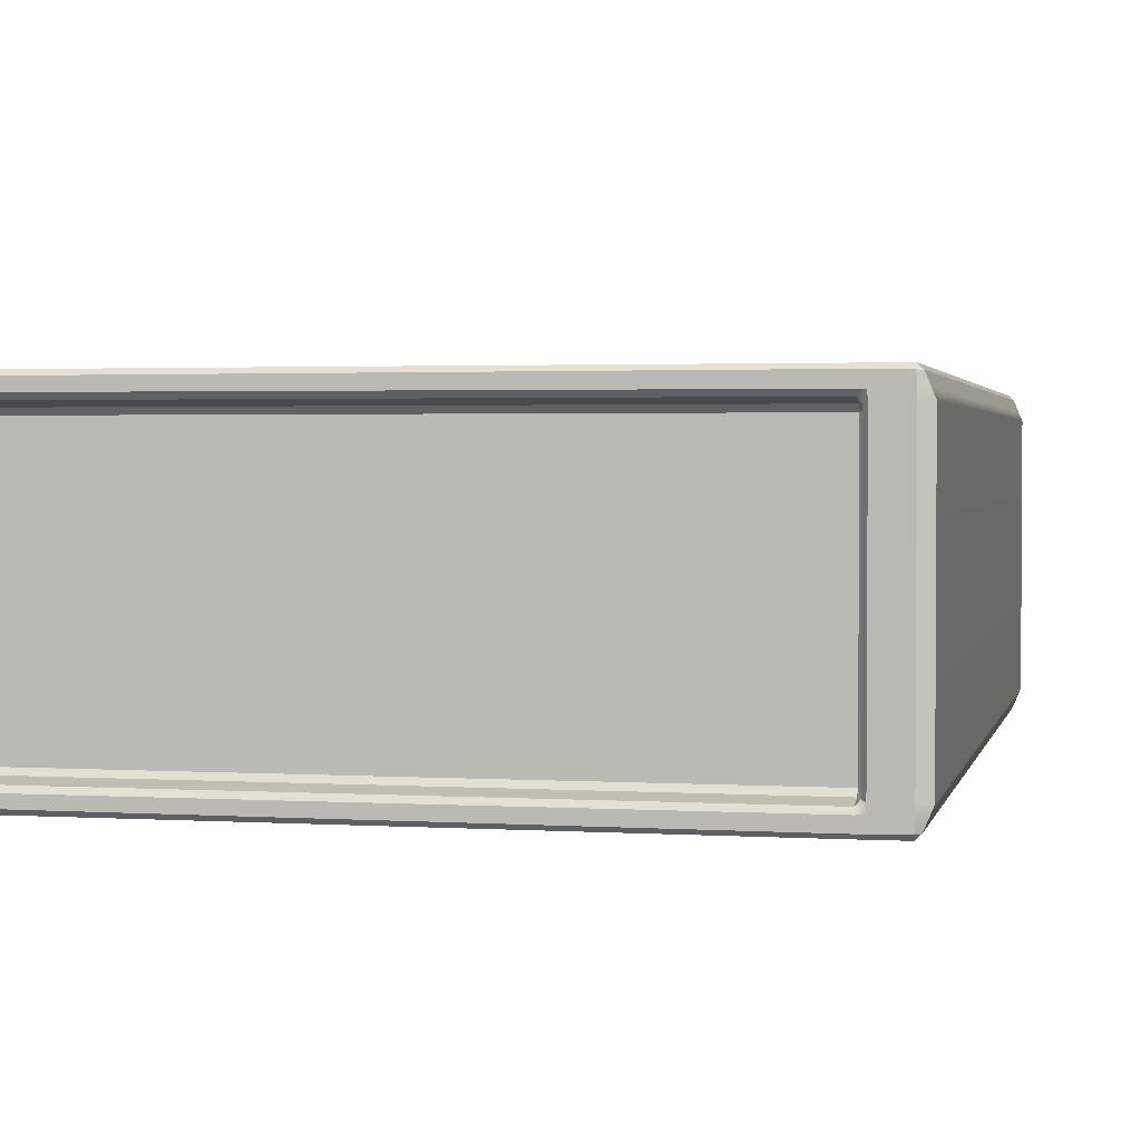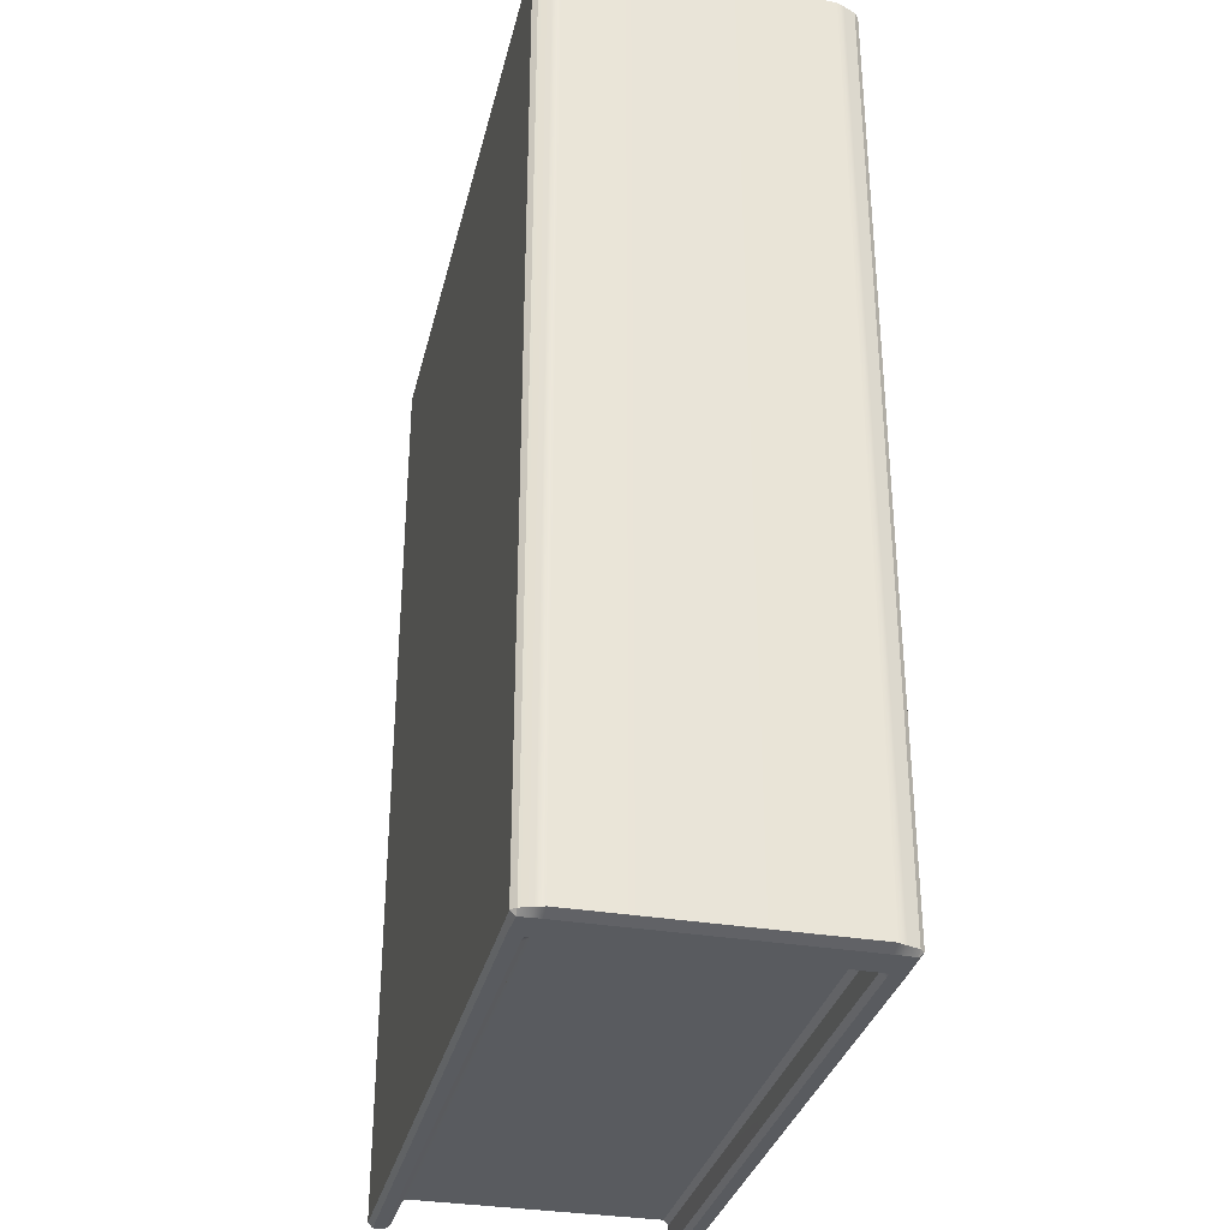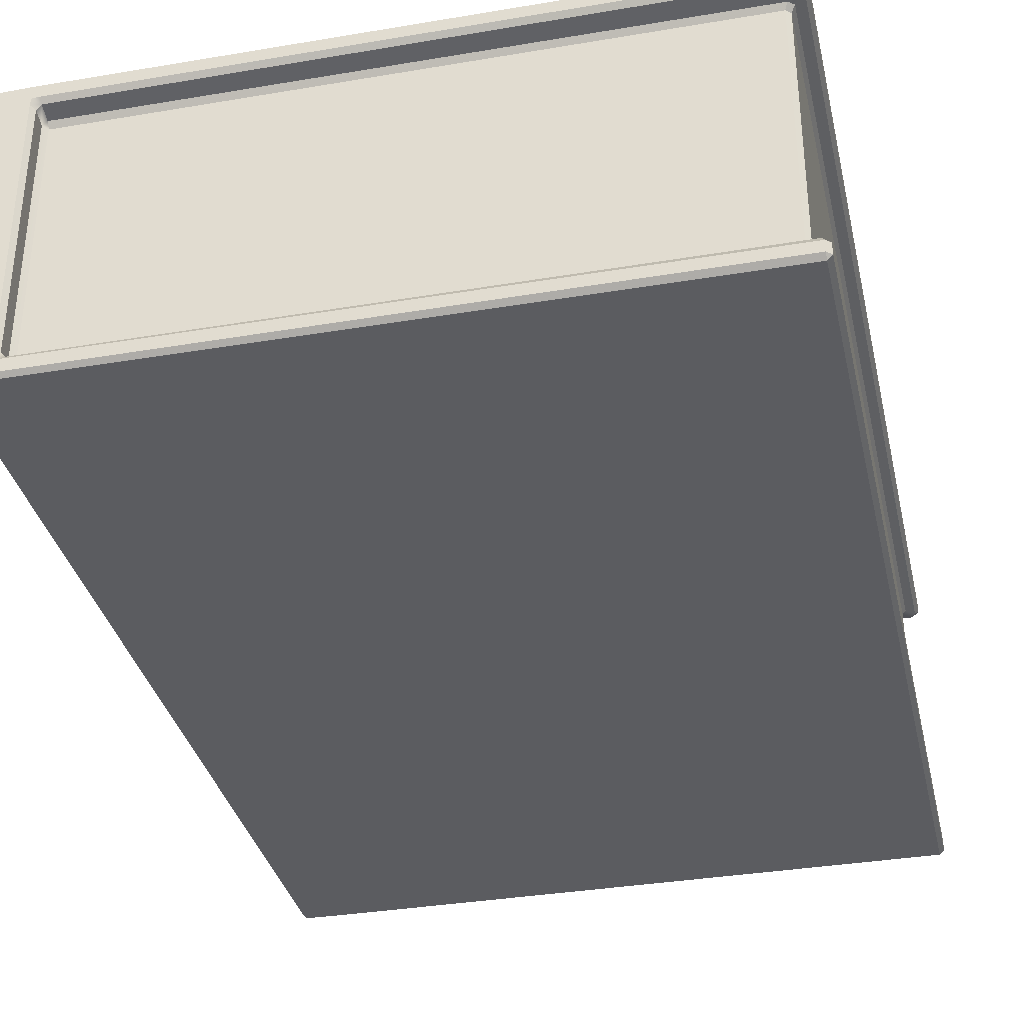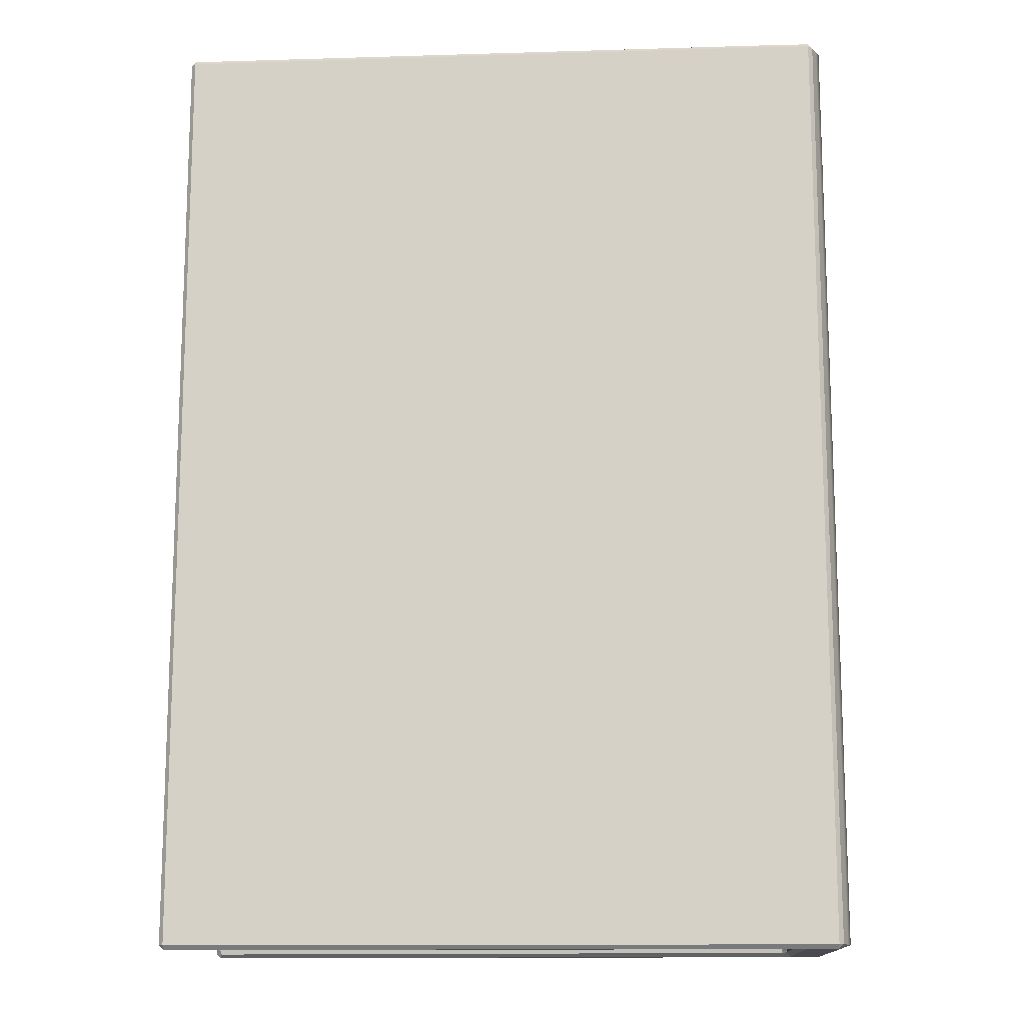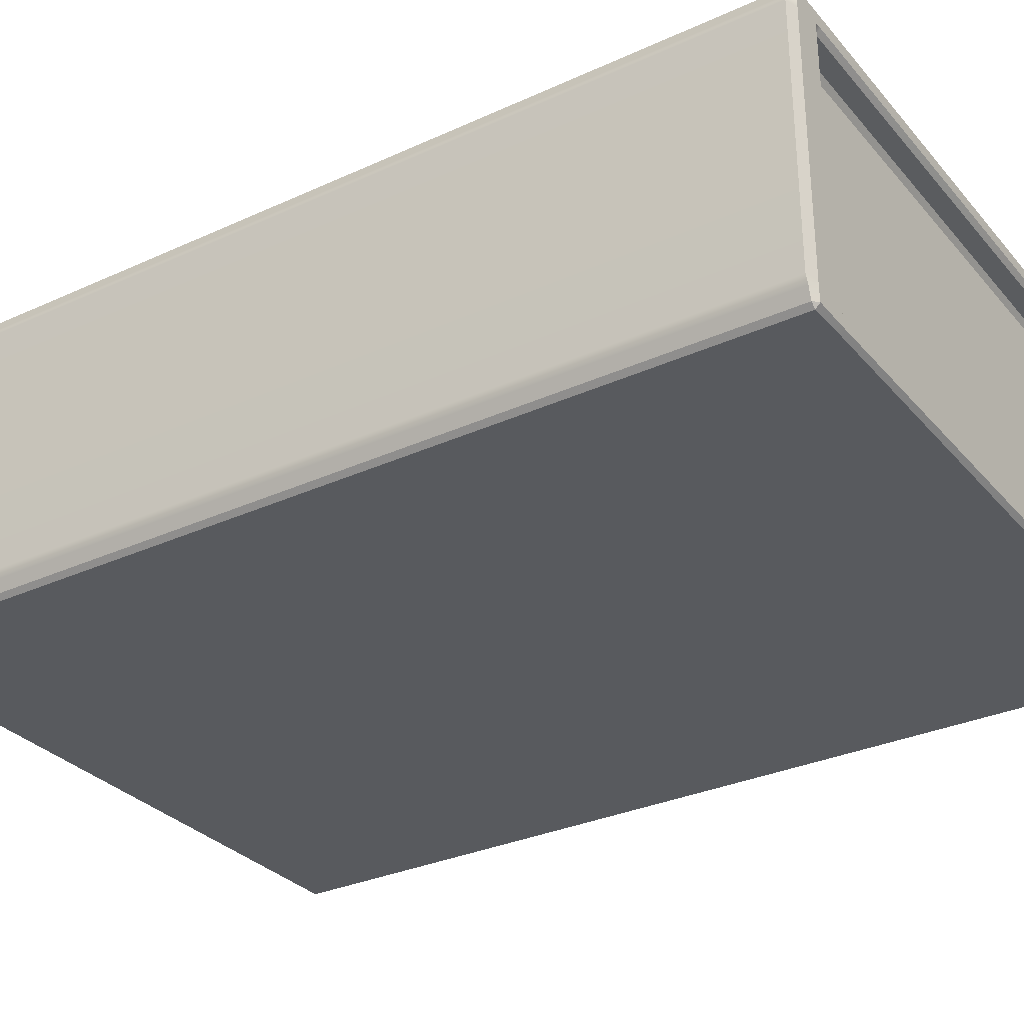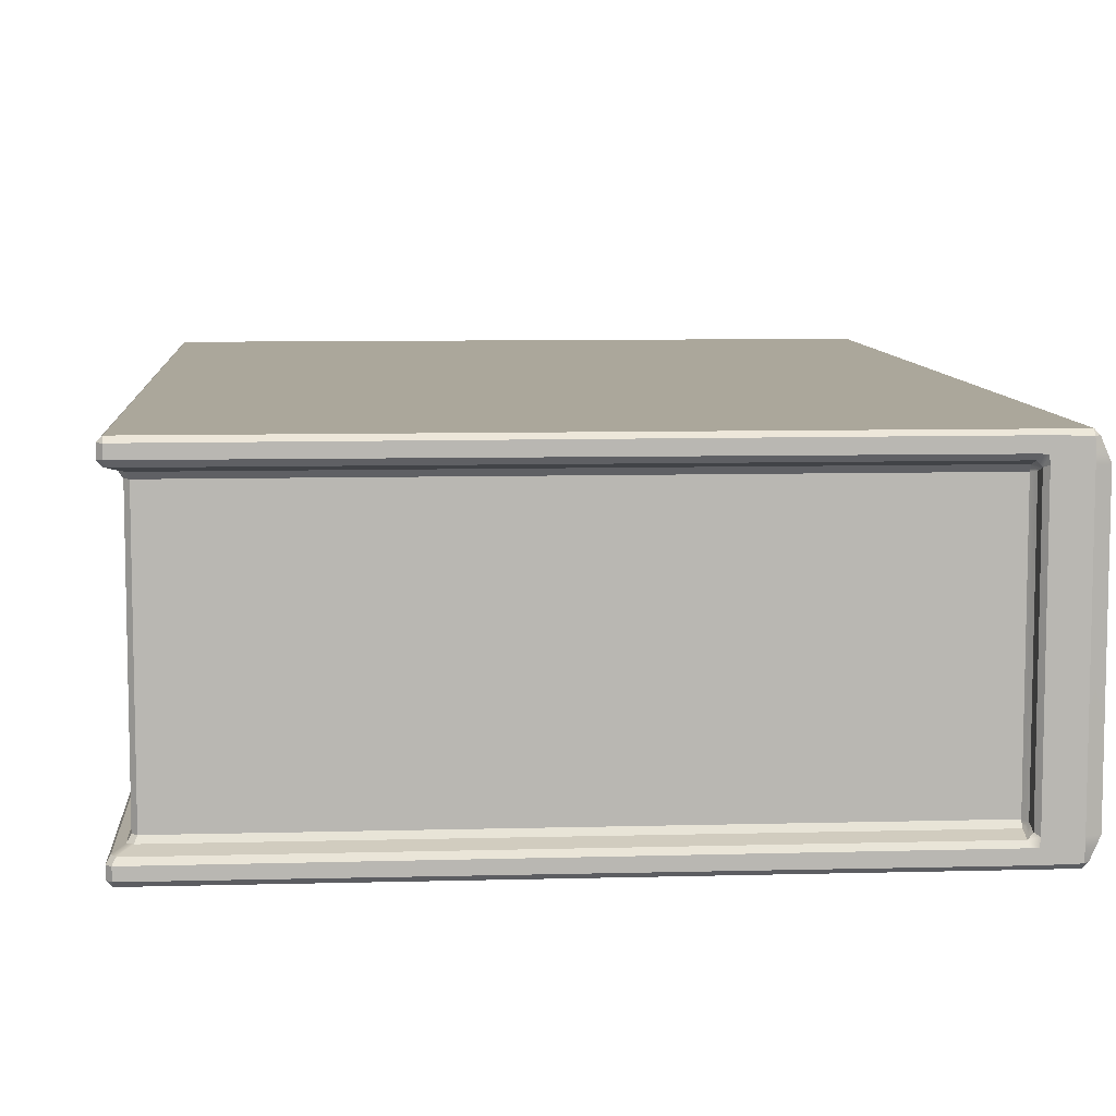
<metadata>
{"format":"obj","ext":"obj","renderer":"f3d","projection":"perspective","resolution":1024,"background":"white","views":[{"elev":2.2,"azim":-167.7,"up":"+Z"},{"elev":-32.6,"azim":-103.2,"up":"+Y"},{"elev":-34.8,"azim":12.7,"up":"+Z"},{"elev":-13.4,"azim":-176.2,"up":"+Y"},{"elev":-31.0,"azim":-56.8,"up":"+Z"},{"elev":8.2,"azim":175.7,"up":"+Z"}]}
</metadata>
<code>
g default
v -1.087 -1.557 0.4847
v -1.087 -1.542 0.5
v -1.102 -1.542 0.4847
v -0.9605 -1.557 0.487
v -0.9605 -1.544 0.5
v -0.9866 -1.544 0.5
v -0.9866 -1.557 0.487
v -1.102 1.542 0.4847
v -1.087 1.542 0.5
v -1.087 1.557 0.4847
v -0.9605 1.544 0.5
v -0.9605 1.557 0.487
v -0.9866 1.557 0.487
v -0.9866 1.544 0.5
v -1.087 1.557 -0.4847
v -1.087 1.542 -0.5
v -1.102 1.542 -0.4847
v -0.9605 1.557 -0.487
v -0.9605 1.544 -0.5
v -0.9866 1.544 -0.5
v -0.9866 1.557 -0.487
v -1.102 -1.542 -0.4847
v -1.087 -1.542 -0.5
v -1.087 -1.557 -0.4847
v -0.9605 -1.544 -0.5
v -0.9605 -1.557 -0.487
v -0.9866 -1.557 -0.487
v -0.9866 -1.544 -0.5
v 1.087 -1.557 0.4847
v 1.102 -1.542 0.4847
v 1.087 -1.542 0.5
v 1.087 1.542 0.5
v 1.102 1.542 0.4847
v 1.087 1.557 0.4847
v -1.089 1.557 0.4206
v -1.129 1.544 0.4206
v -1.118 1.544 0.4467
v -1.089 1.557 0.4467
v 1.079 1.545 0.4303
v 1.088 1.557 0.448
v 1.102 1.543 0.4478
v 1.091 1.52 0.429
v 1.087 1.557 -0.4847
v 1.102 1.542 -0.4847
v 1.087 1.542 -0.5
v 1.087 -1.542 -0.5
v 1.102 -1.542 -0.4847
v 1.087 -1.557 -0.4847
v -1.089 -1.557 -0.4217
v -1.129 -1.544 -0.4217
v -1.118 -1.544 -0.4478
v -1.089 -1.557 -0.4478
v 1.079 -1.545 -0.4314
v 1.088 -1.557 -0.4492
v 1.102 -1.543 -0.4489
v 1.091 -1.52 -0.4301
v -1.089 1.557 -0.4478
v -1.118 1.544 -0.4478
v -1.129 1.544 -0.4217
v -1.089 1.557 -0.4217
v -0.9738 1.541 0.4134
v -0.9866 1.557 0.4205
v -0.9844 1.557 0.4444
v -0.9614 1.557 0.4458
v -0.9593 1.543 0.4298
v -1.089 -1.557 0.4206
v -1.089 -1.557 0.4467
v -1.118 -1.544 0.4467
v -1.129 -1.544 0.4206
v 1.091 -1.52 0.429
v 1.102 -1.543 0.4478
v 1.088 -1.557 0.448
v 1.079 -1.545 0.4303
v -0.9593 -1.543 0.4298
v -0.9614 -1.557 0.4458
v -0.9844 -1.557 0.4444
v -0.9866 -1.557 0.4205
v -0.9738 -1.541 0.4134
v 1.091 1.52 -0.4301
v 1.102 1.543 -0.4489
v 1.088 1.557 -0.4492
v 1.079 1.545 -0.4314
v -0.9593 1.543 -0.4309
v -0.9614 1.557 -0.4469
v -0.9844 1.557 -0.4455
v -0.9866 1.557 -0.4217
v -0.9738 1.541 -0.4145
v -0.9738 -1.541 -0.4145
v -0.9866 -1.557 -0.4217
v -0.9844 -1.557 -0.4455
v -0.9614 -1.557 -0.4469
v -0.9593 -1.543 -0.4309
v -0.96 1.493 -0.4169
v -0.9744 1.494 -0.4014
v -0.9601 1.479 -0.3986
v -0.9601 1.479 0.3975
v -0.9744 1.494 0.4003
v -0.96 1.493 0.4158
v 1.05 1.465 0.3978
v 1.036 1.479 0.3975
v 1.043 1.491 0.4152
v 1.061 1.475 0.4166
v 1.061 1.475 -0.4177
v 1.043 1.491 -0.4163
v 1.036 1.479 -0.3986
v 1.05 1.465 -0.3989
v -0.9744 -1.494 -0.4014
v -0.96 -1.493 -0.4169
v -0.9601 -1.479 -0.3986
v 1.05 -1.465 -0.3989
v 1.036 -1.479 -0.3986
v 1.043 -1.491 -0.4163
v 1.061 -1.475 -0.4177
v 1.061 -1.475 0.4166
v 1.043 -1.491 0.4152
v 1.036 -1.479 0.3975
v 1.05 -1.465 0.3978
v -0.9601 -1.479 0.3975
v -0.96 -1.493 0.4158
v -0.9744 -1.494 0.4003
g pCube1
f 1 3 68 67
f 2 1 7 6
f 3 2 9 8
f 4 7 76 75
f 5 4 29 31
f 6 5 11 14
f 8 10 38 37
f 10 9 14 13
f 12 11 32 34
f 13 12 64 63
f 15 17 58 57
f 16 15 21 20
f 17 16 23 22
f 18 21 85 84
f 19 18 43 45
f 20 19 25 28
f 22 24 52 51
f 24 23 28 27
f 26 25 46 48
f 27 26 91 90
f 30 29 72 71
f 31 30 33 32
f 34 33 41 40
f 35 38 63 62
f 36 35 60 59
f 37 36 69 68
f 39 42 102 101
f 40 39 65 64
f 42 41 71 70
f 44 43 81 80
f 45 44 47 46
f 48 47 55 54
f 49 52 90 89
f 50 49 66 69
f 51 50 59 58
f 53 56 113 112
f 54 53 92 91
f 56 55 80 79
f 57 60 86 85
f 61 65 98 97
f 62 61 87 86
f 67 66 77 76
f 70 73 115 114
f 73 72 75 74
f 74 78 120 119
f 78 77 89 88
f 79 82 104 103
f 82 81 84 83
f 83 87 94 93
f 88 92 108 107
f 93 95 105 104
f 95 94 97 96
f 96 98 101 100
f 99 102 114 117
f 100 99 106 105
f 103 106 110 113
f 107 109 118 120
f 109 108 112 111
f 111 110 117 116
f 116 115 119 118
f 5 31 32 11
f 12 34 40 64
f 19 45 46 25
f 75 72 29 4
f 30 71 41 33
f 68 3 8 37
f 95 96 100 105
f 50 69 36 59
f 109 111 116 118
f 99 117 110 106
f 84 81 43 18
f 22 51 58 17
f 26 48 54 91
f 80 55 47 44
f 10 13 63 38
f 2 6 14 9
f 67 76 7 1
f 49 89 77 66
f 24 27 90 52
f 16 20 28 23
f 57 85 21 15
f 35 62 86 60
f 87 61 97 94
f 65 39 101 98
f 82 83 93 104
f 92 53 112 108
f 73 74 119 115
f 78 88 107 120
f 42 70 114 102
f 56 79 103 113
f 1 2 3
f 4 5 6 7
f 8 9 10
f 11 12 13 14
f 15 16 17
f 18 19 20 21
f 22 23 24
f 25 26 27 28
f 29 30 31
f 32 33 34
f 35 36 37 38
f 39 40 41 42
f 43 44 45
f 46 47 48
f 49 50 51 52
f 53 54 55 56
f 57 58 59 60
f 61 62 63 64 65
f 66 67 68 69
f 70 71 72 73
f 74 75 76 77 78
f 79 80 81 82
f 83 84 85 86 87
f 88 89 90 91 92
f 93 94 95
f 96 97 98
f 99 100 101 102
f 103 104 105 106
f 107 108 109
f 110 111 112 113
f 114 115 116 117
f 118 119 120

</code>
